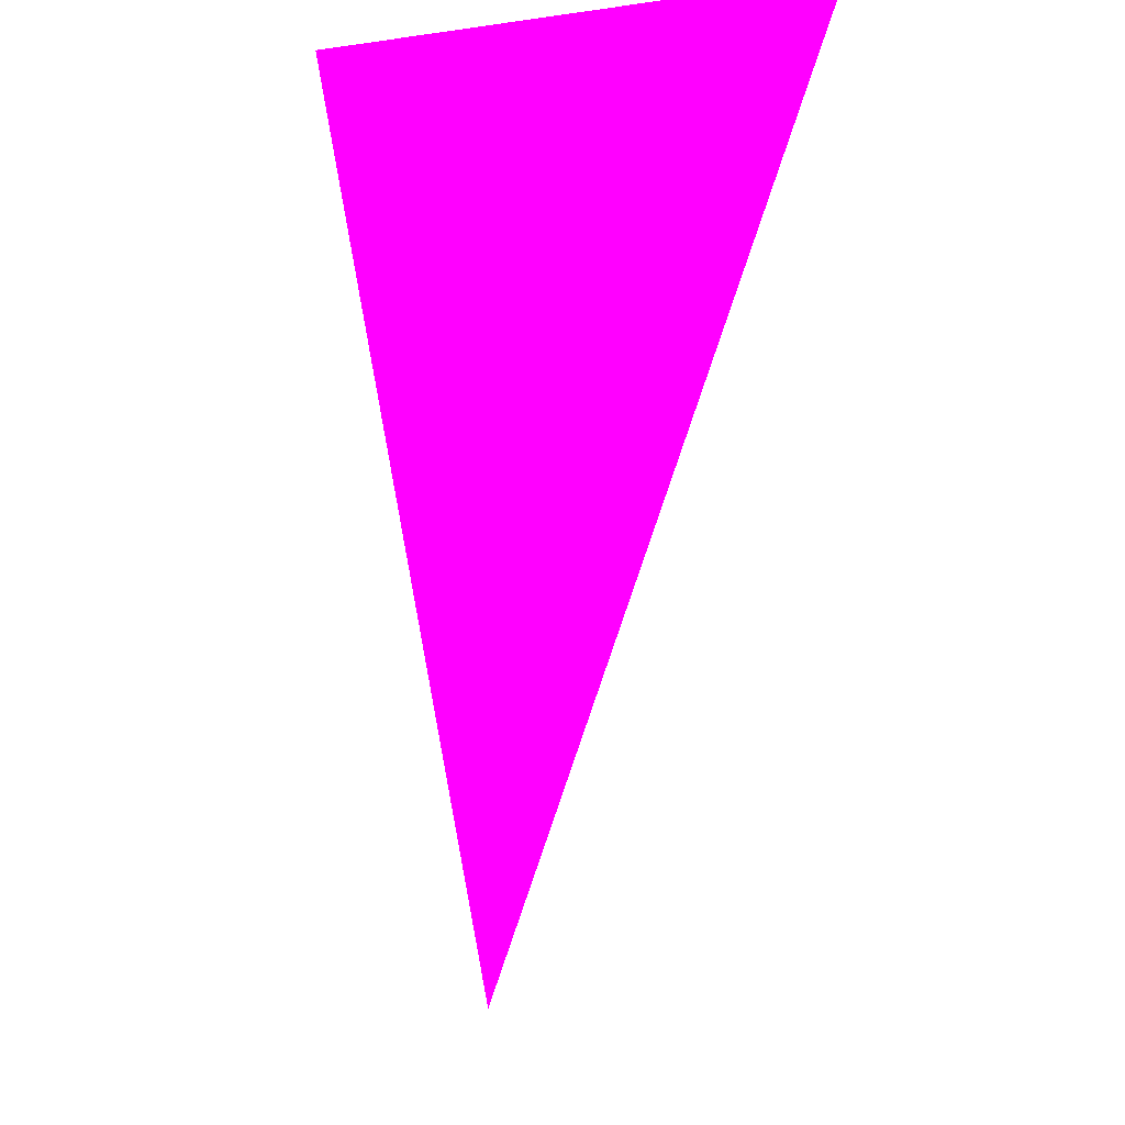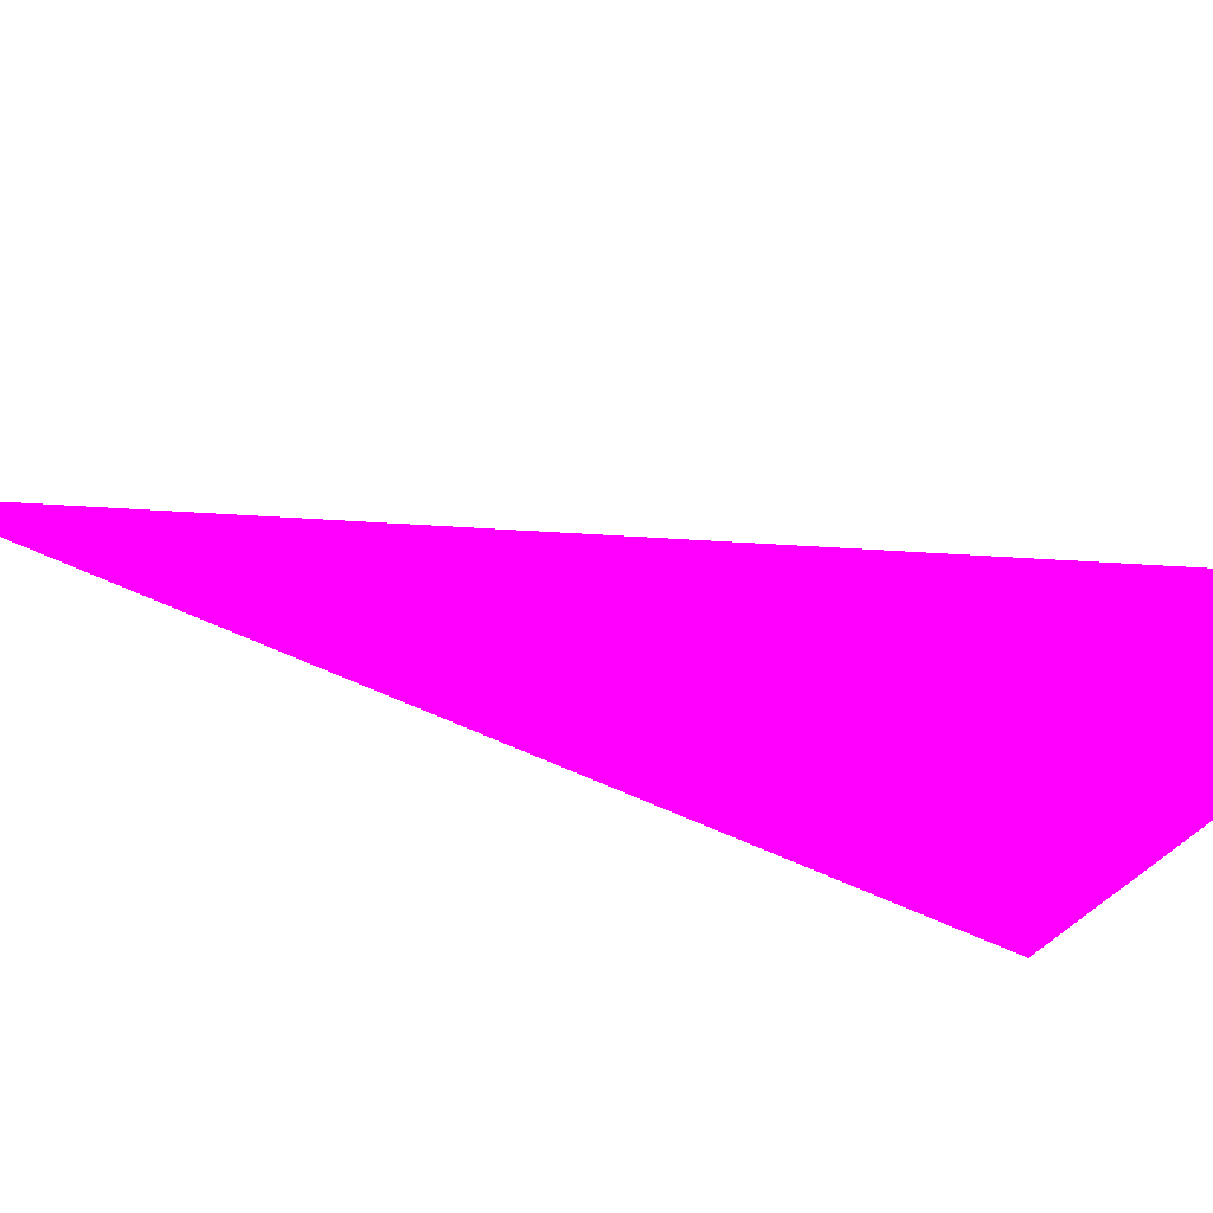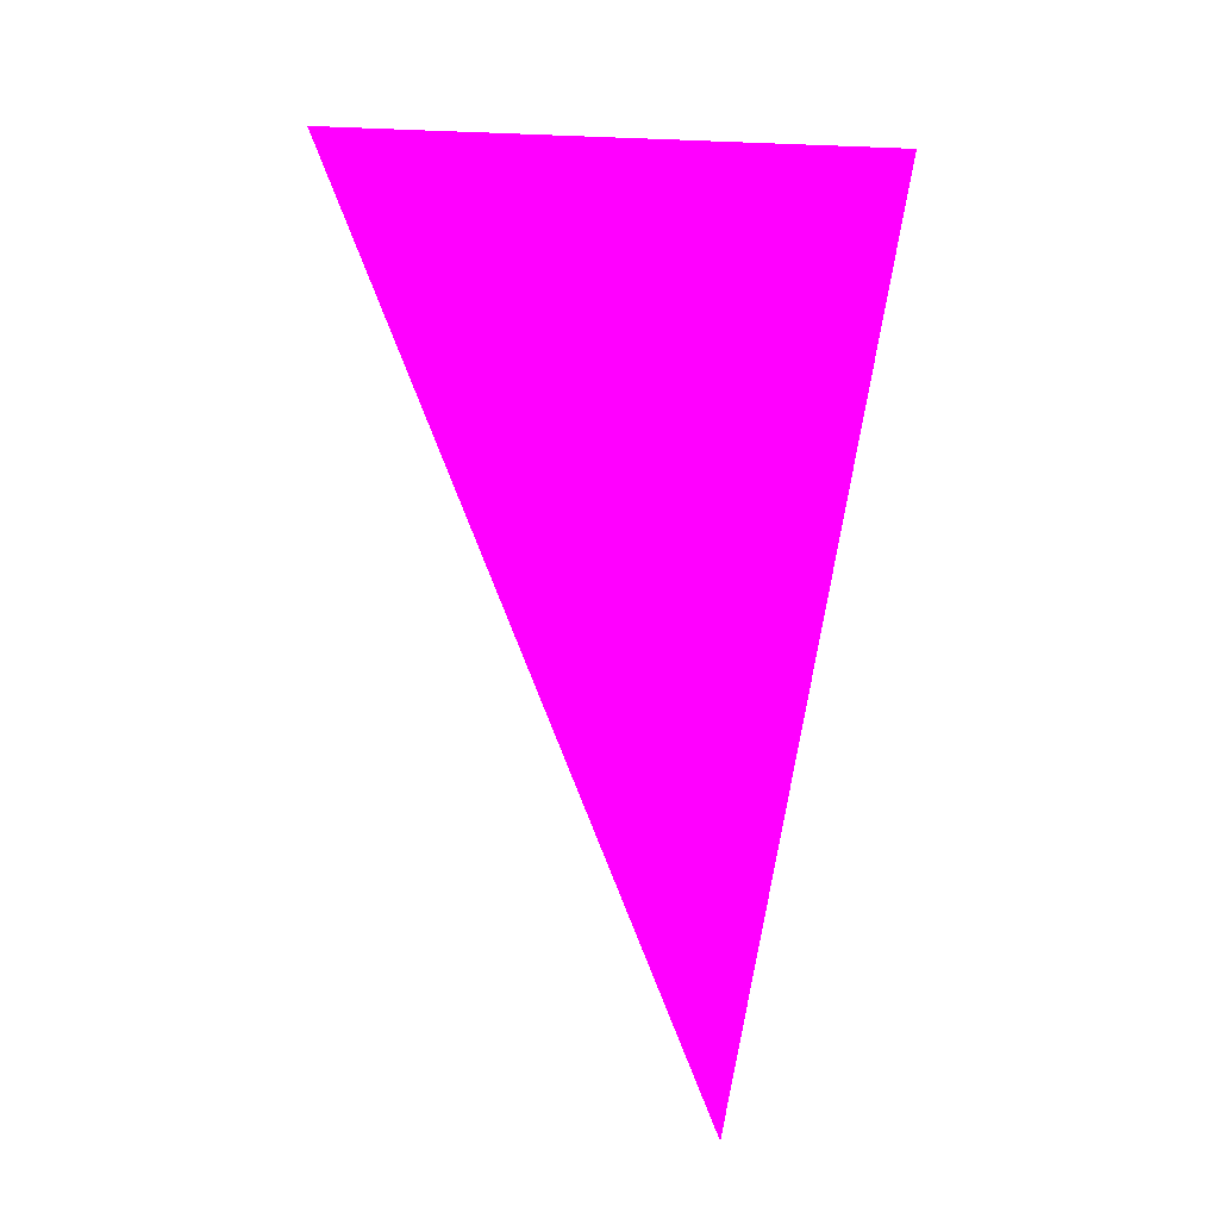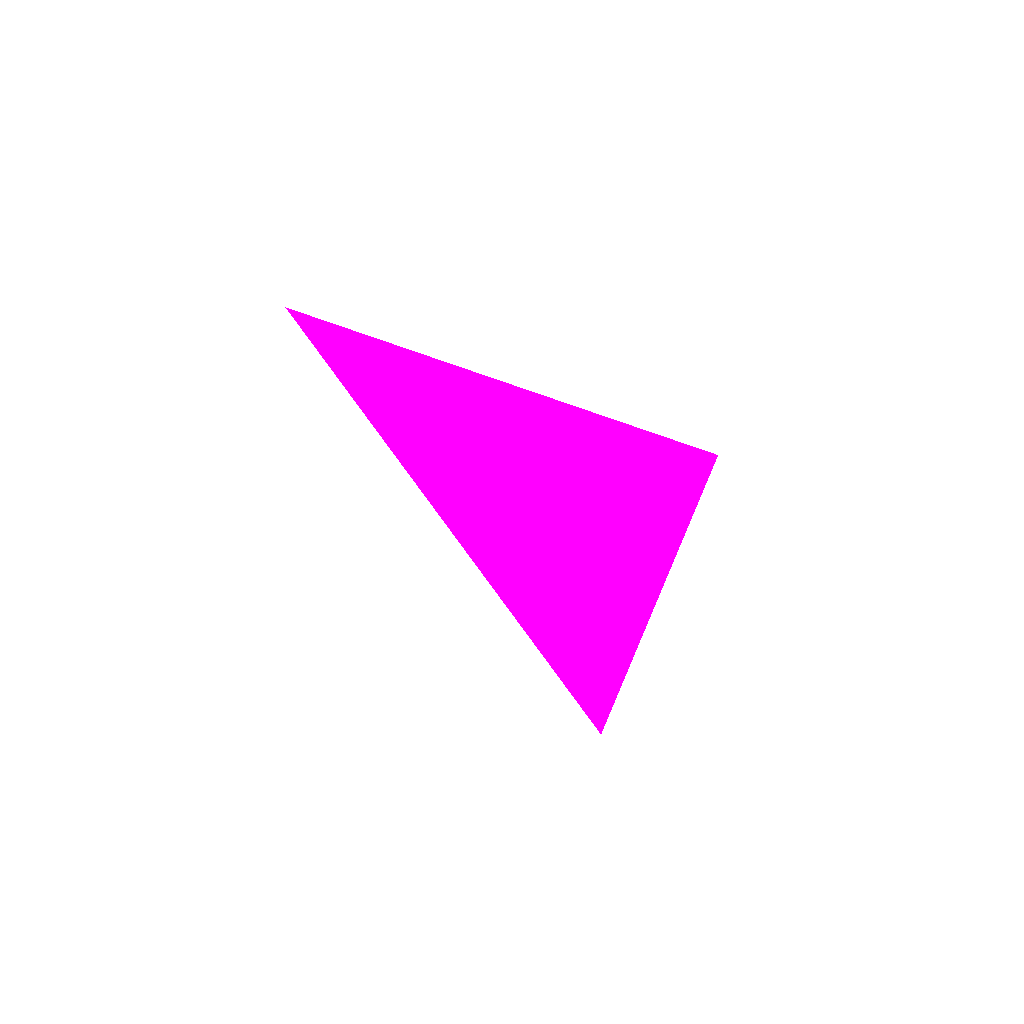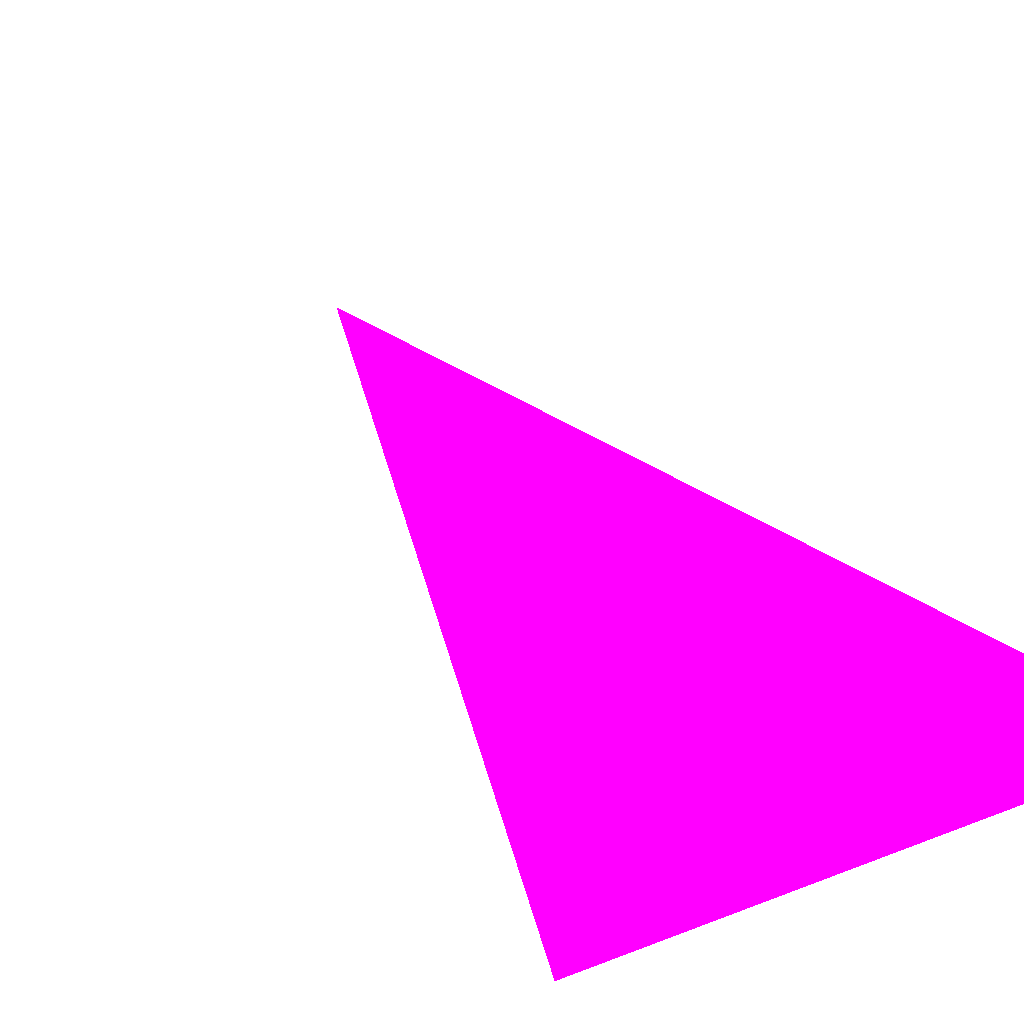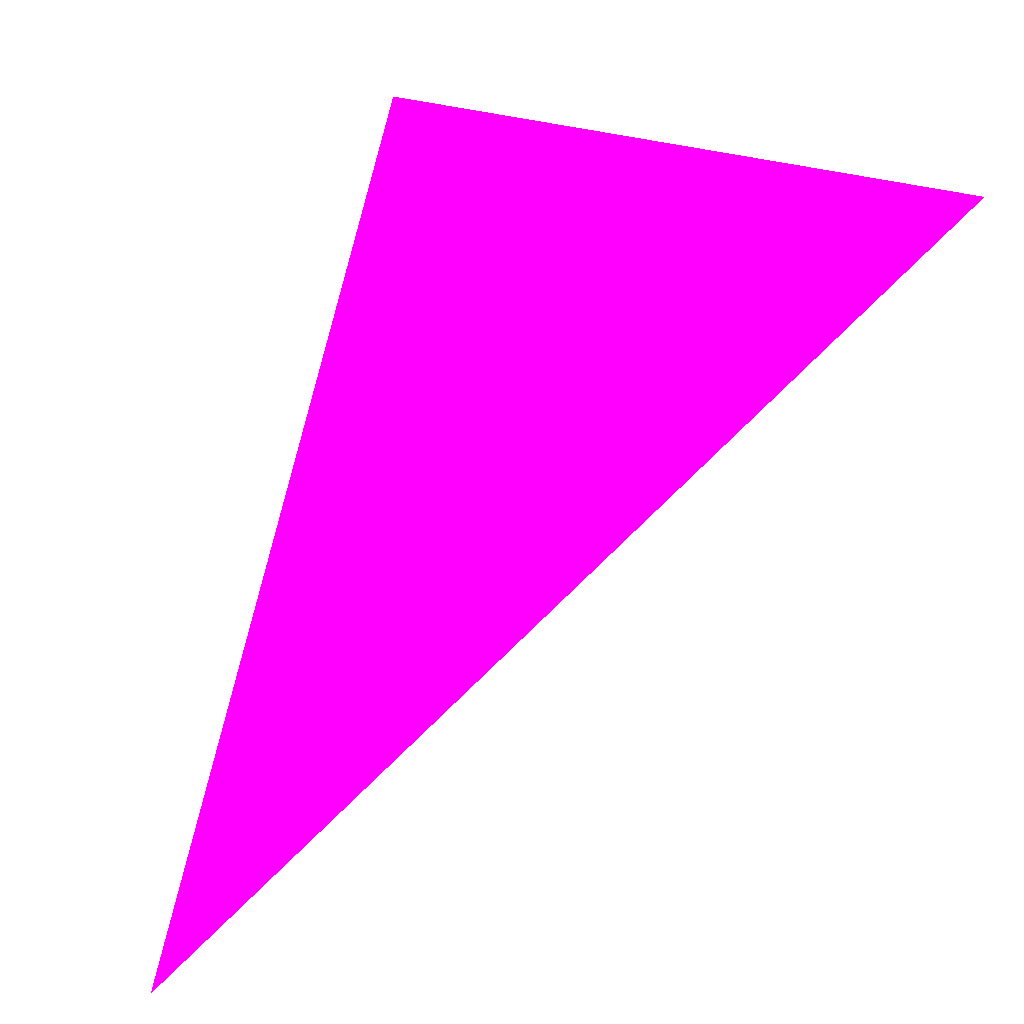
<metadata>
{"format":"obj","ext":"obj","renderer":"f3d","projection":"perspective","resolution":1024,"background":"white","views":[{"elev":4.3,"azim":31.7,"up":"+Y"},{"elev":-34.2,"azim":63.1,"up":"+Z"},{"elev":-17.3,"azim":168.4,"up":"+Y"},{"elev":-70.8,"azim":161.9,"up":"+Y"},{"elev":30.5,"azim":147.2,"up":"+Z"},{"elev":49.2,"azim":19.6,"up":"+Z"}]}
</metadata>
<code>
o geometry_0
v 6.125e+05 5.855e+06 664 1 0 1
v 6.125e+05 5.855e+06 664 1 0 1
v 6.125e+05 5.855e+06 664 1 0 1
f 3 2 1

</code>
